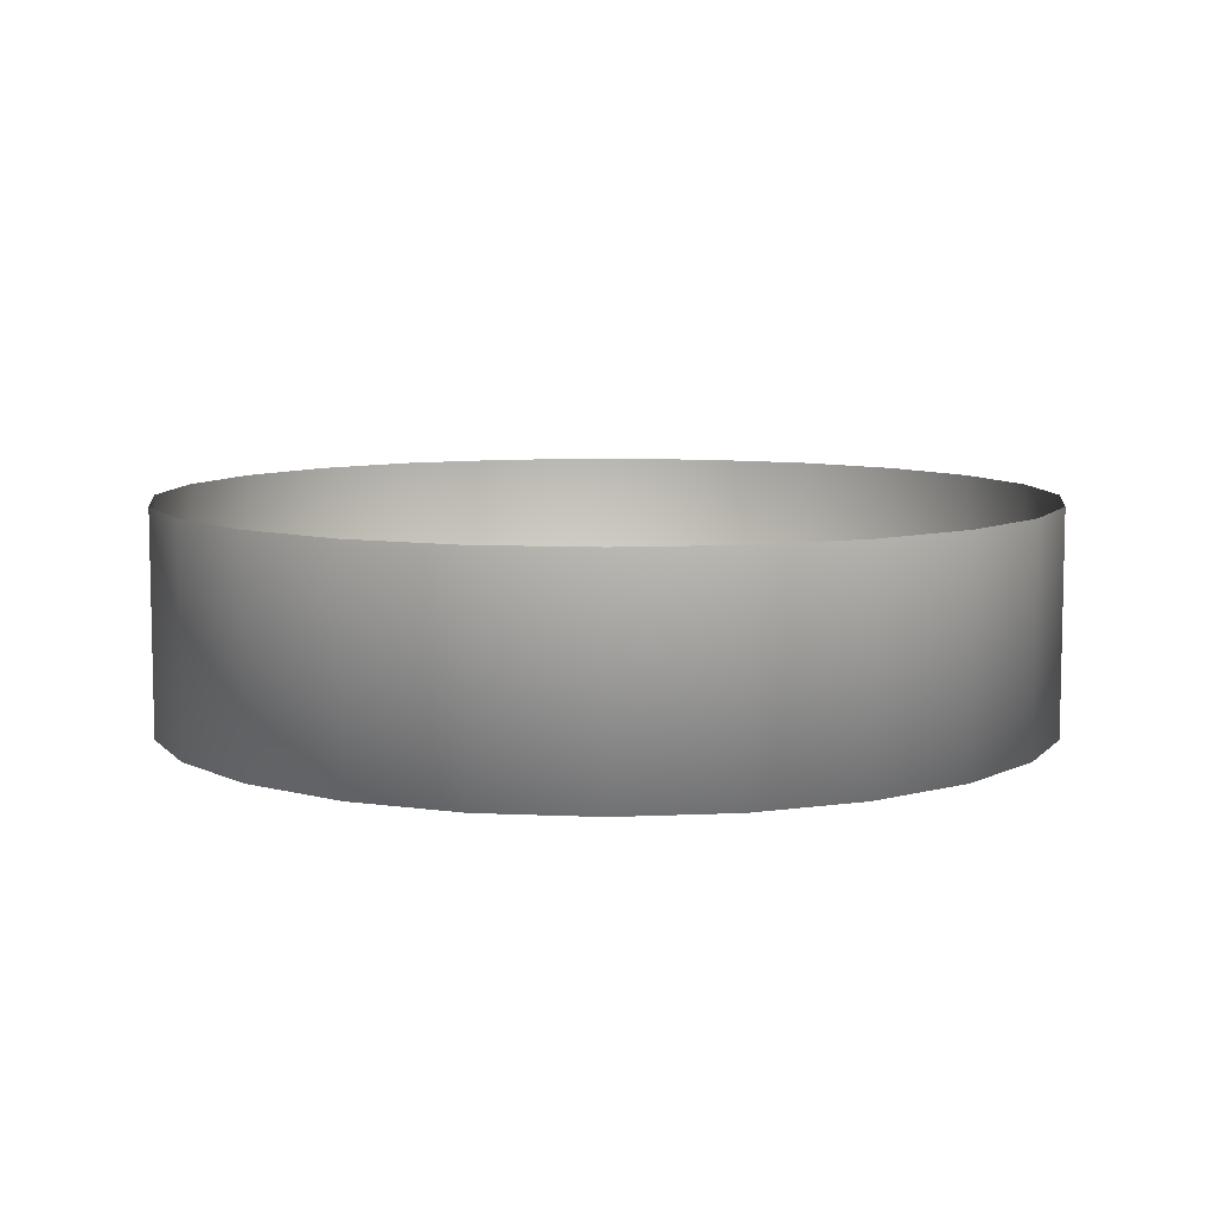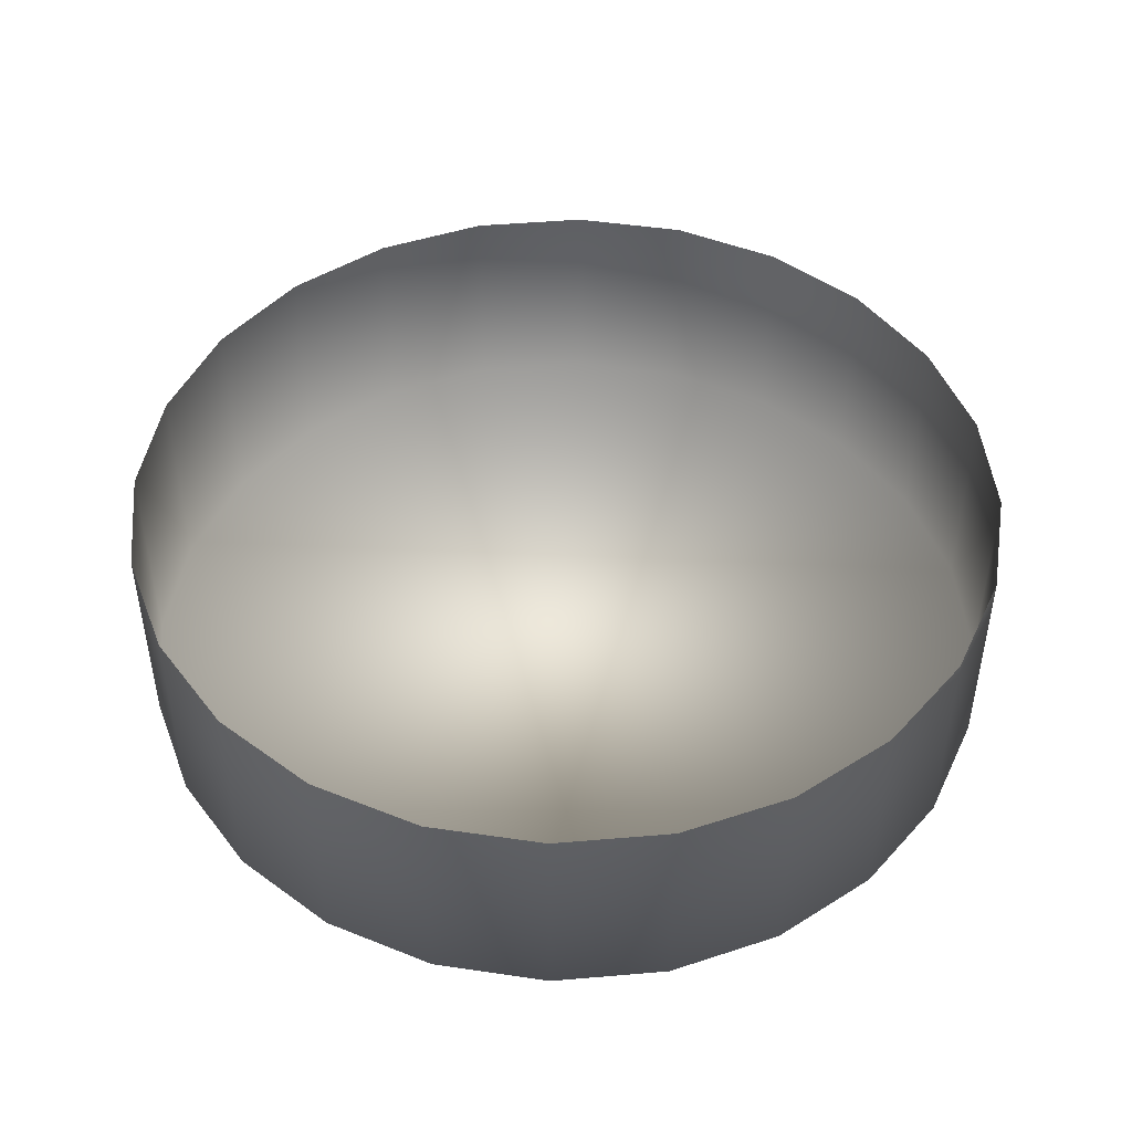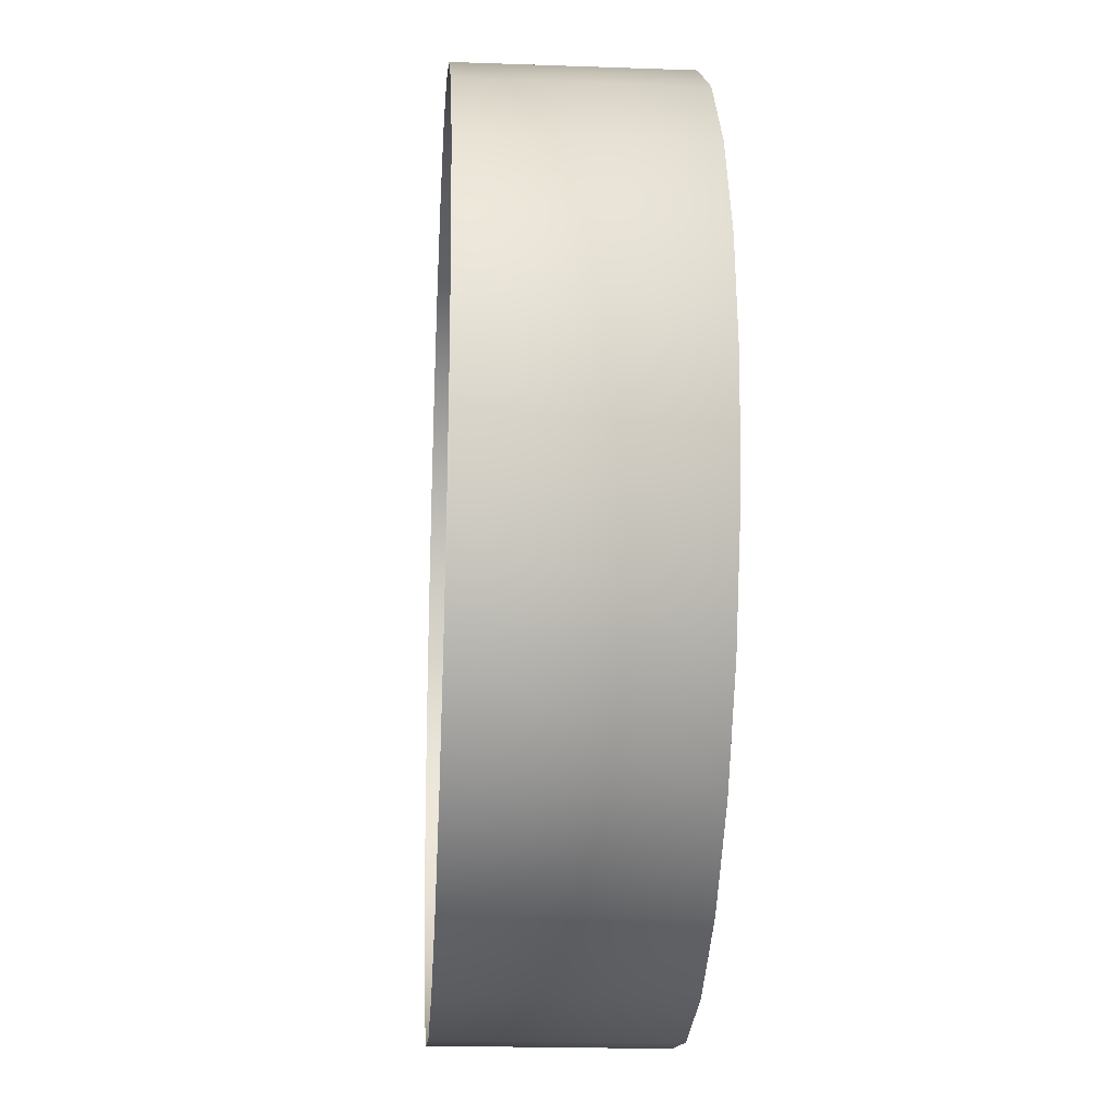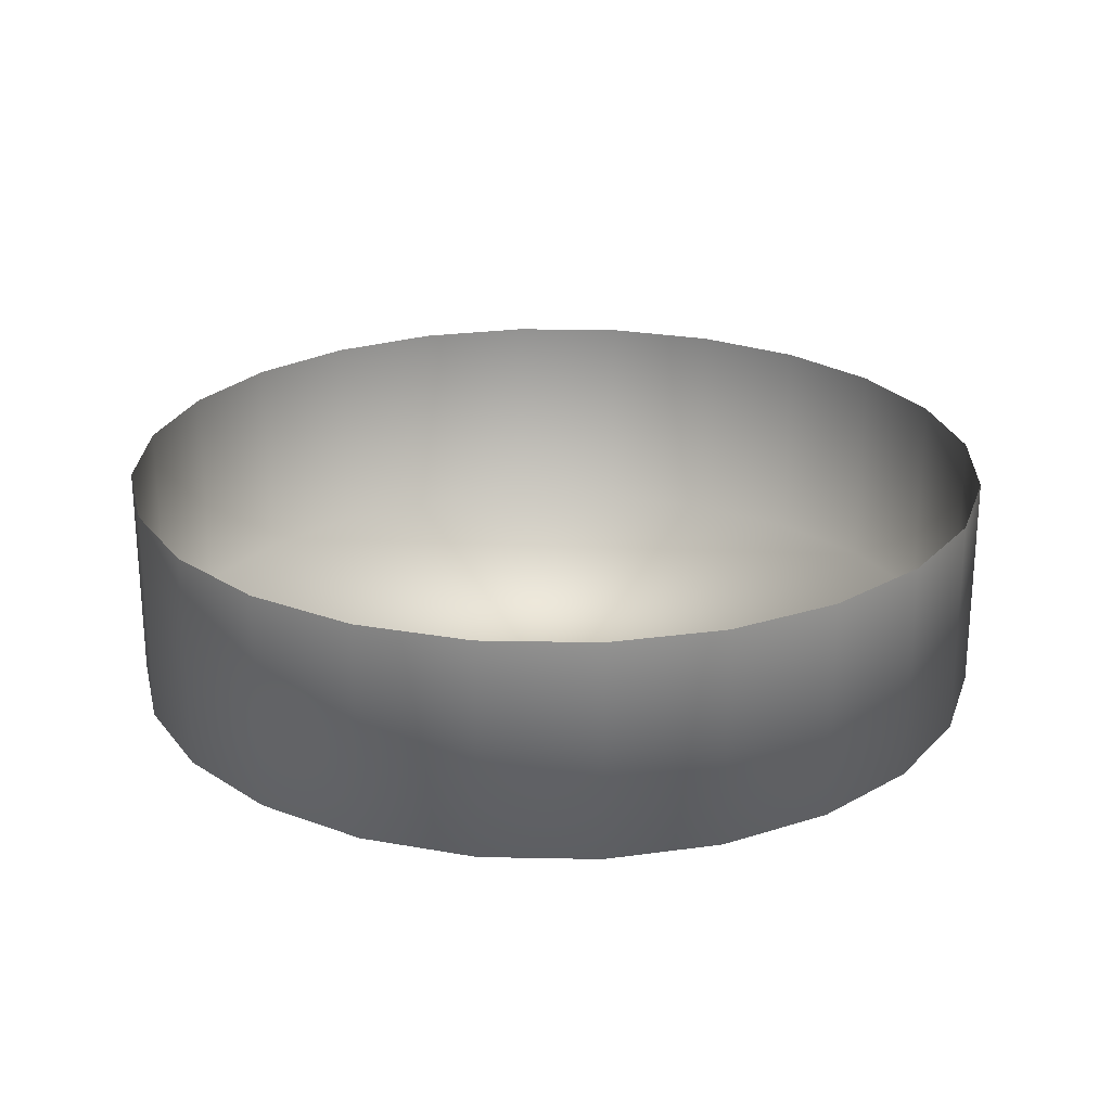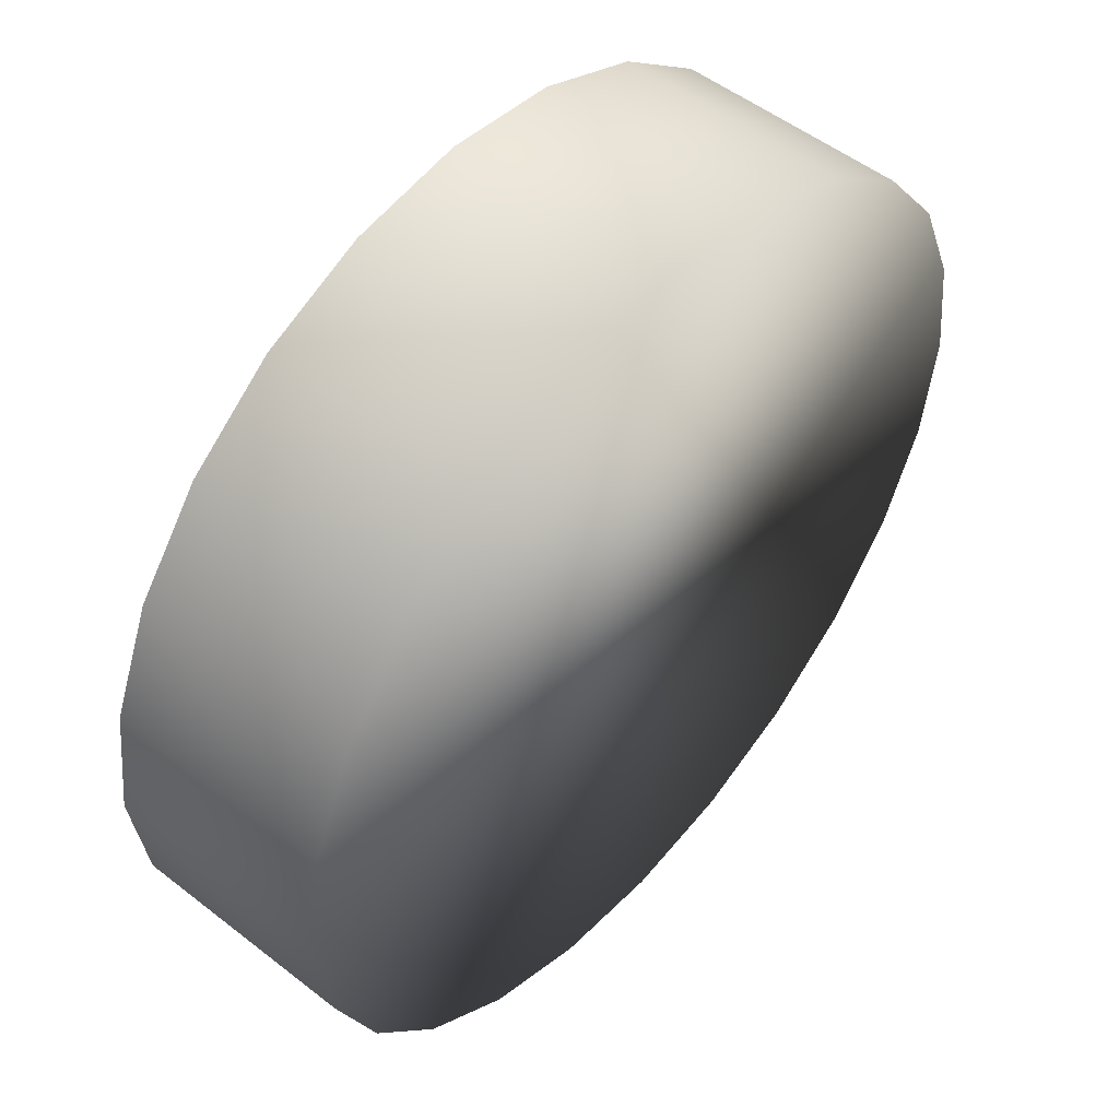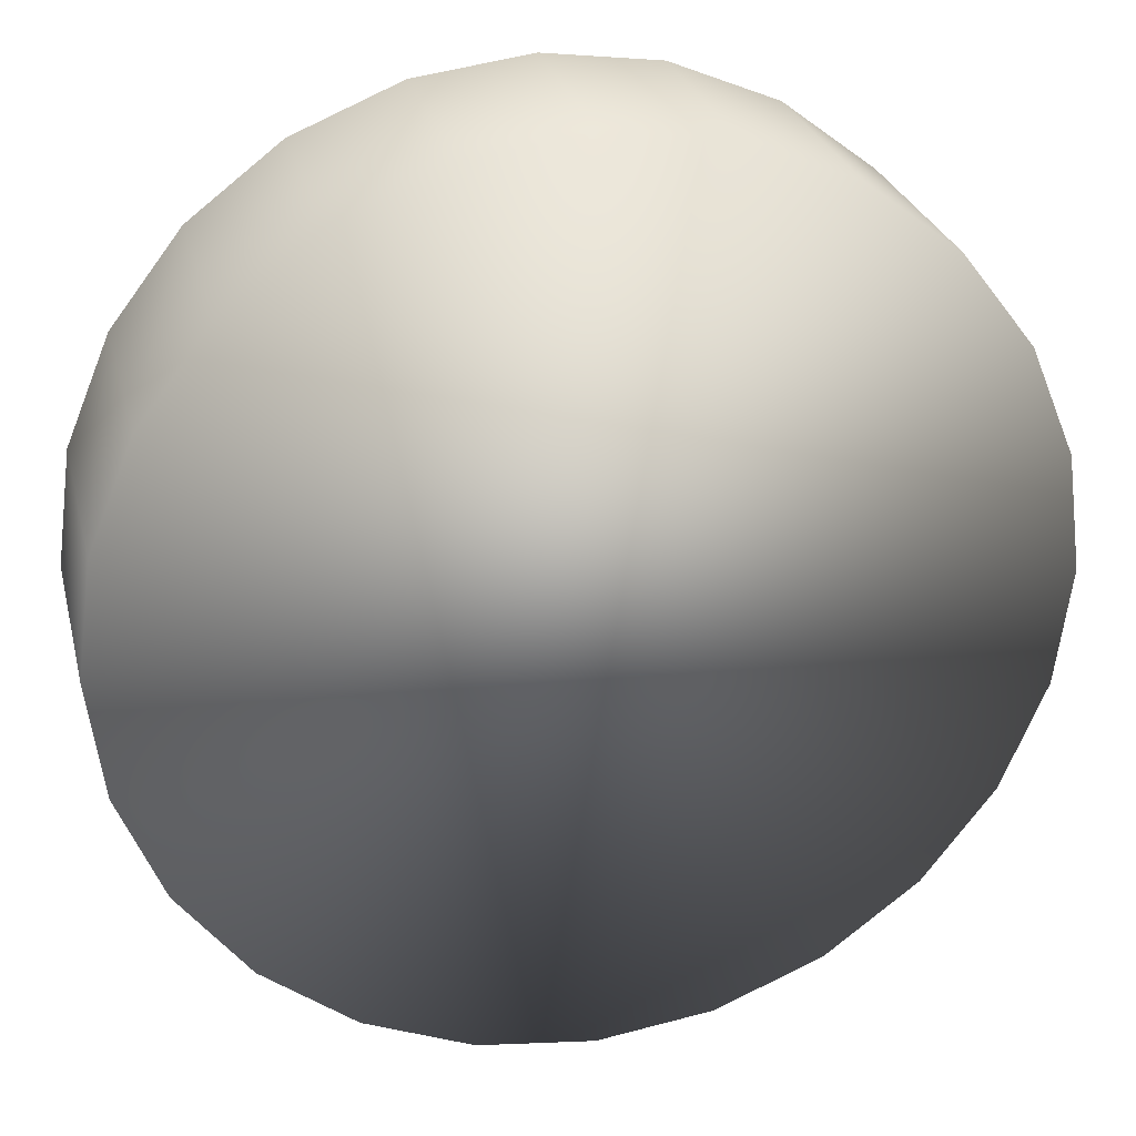
<metadata>
{"format":"obj","ext":"obj","renderer":"f3d","projection":"perspective","resolution":1024,"background":"white","views":[{"elev":8.0,"azim":105.0,"up":"+Y"},{"elev":46.9,"azim":-178.0,"up":"+Y"},{"elev":-20.5,"azim":-93.7,"up":"+Z"},{"elev":23.8,"azim":39.4,"up":"+Y"},{"elev":51.8,"azim":-49.8,"up":"+Z"},{"elev":27.1,"azim":-13.6,"up":"+Z"}]}
</metadata>
<code>
o mesh59/mesh59-geometry#mesh59-geometry
v -0.4964 -0.5029 0.1037
v -0.4967 -0.5029 0.1065
v -0.4964 -0.5082 0.1037
v -0.4967 -0.5082 0.1065
v -0.4953 -0.5082 0.1012
v -0.4759 -0.5082 0.1037
v -0.4964 -0.5029 0.1092
v -0.4769 -0.5082 0.1012
v -0.4953 -0.5029 0.1012
v -0.4755 -0.5082 0.1065
v -0.4964 -0.5082 0.1092
v -0.4936 -0.5082 0.09896
v -0.4759 -0.5029 0.1037
v -0.4759 -0.5082 0.1092
v -0.4769 -0.5029 0.1012
v -0.4953 -0.5029 0.1118
v -0.4786 -0.5082 0.09896
v -0.4936 -0.5029 0.09896
v -0.4755 -0.5029 0.1065
v -0.4786 -0.5029 0.09896
v -0.4953 -0.5082 0.1118
v -0.4914 -0.5082 0.09728
v -0.4914 -0.5029 0.09728
v -0.4759 -0.5029 0.1092
v -0.4769 -0.5082 0.1118
v -0.4936 -0.5029 0.114
v -0.4808 -0.5082 0.09728
v -0.4936 -0.5082 0.114
v -0.4808 -0.5029 0.09728
v -0.4889 -0.5082 0.09622
v -0.4889 -0.5029 0.09622
v -0.4769 -0.5029 0.1118
v -0.4786 -0.5082 0.114
v -0.4914 -0.5082 0.1156
v -0.4834 -0.5082 0.09622
v -0.4808 -0.5082 0.1156
v -0.4914 -0.5029 0.1156
v -0.4834 -0.5029 0.09622
v -0.4861 -0.5082 0.09586
v -0.4861 -0.5029 0.09586
v -0.4786 -0.5029 0.114
v -0.4808 -0.5029 0.1156
v -0.4889 -0.5082 0.1167
v -0.4834 -0.5082 0.1167
v -0.4834 -0.5029 0.1167
v -0.4889 -0.5029 0.1167
v -0.4861 -0.5082 0.1171
v -0.4861 -0.5029 0.1171
f 1 2 3
f 3 2 1
f 4 3 2
f 2 3 4
f 3 5 1
f 1 5 3
f 4 6 3
f 3 6 4
f 2 7 4
f 4 7 2
f 3 8 5
f 5 8 3
f 9 1 5
f 5 1 9
f 10 6 4
f 4 6 10
f 6 8 3
f 3 8 6
f 11 4 7
f 7 4 11
f 5 8 12
f 12 8 5
f 5 12 9
f 9 12 5
f 6 10 13
f 13 10 6
f 14 10 4
f 4 10 14
f 8 6 15
f 15 6 8
f 11 14 4
f 4 14 11
f 7 16 11
f 11 16 7
f 8 17 12
f 12 17 8
f 18 9 12
f 12 9 18
f 19 13 10
f 10 13 19
f 13 15 6
f 6 15 13
f 10 14 19
f 19 14 10
f 15 20 8
f 8 20 15
f 21 14 11
f 11 14 21
f 21 11 16
f 16 11 21
f 17 8 20
f 20 8 17
f 12 17 22
f 22 17 12
f 18 12 23
f 23 12 18
f 24 19 14
f 14 19 24
f 25 14 21
f 21 14 25
f 16 26 21
f 21 26 16
f 17 20 27
f 27 20 17
f 17 27 22
f 22 27 17
f 22 23 12
f 12 23 22
f 14 25 24
f 24 25 14
f 28 25 21
f 21 25 28
f 28 21 26
f 26 21 28
f 29 27 20
f 20 27 29
f 22 27 30
f 30 27 22
f 23 22 31
f 31 22 23
f 32 24 25
f 25 24 32
f 33 25 28
f 28 25 33
f 28 26 34
f 34 26 28
f 27 29 35
f 35 29 27
f 27 35 30
f 30 35 27
f 30 31 22
f 22 31 30
f 25 33 32
f 32 33 25
f 36 33 28
f 28 33 36
f 37 34 26
f 26 34 37
f 34 36 28
f 28 36 34
f 38 35 29
f 29 35 38
f 39 30 35
f 35 30 39
f 31 30 40
f 40 30 31
f 41 32 33
f 33 32 41
f 36 42 33
f 33 42 36
f 34 37 43
f 43 37 34
f 44 36 34
f 34 36 44
f 35 38 39
f 39 38 35
f 39 40 30
f 30 40 39
f 41 33 42
f 42 33 41
f 42 36 45
f 45 36 42
f 46 43 37
f 37 43 46
f 43 44 34
f 34 44 43
f 44 45 36
f 36 45 44
f 40 39 38
f 38 39 40
f 43 46 47
f 47 46 43
f 47 44 43
f 43 44 47
f 45 44 48
f 48 44 45
f 48 47 46
f 46 47 48
f 47 48 44
f 44 48 47

</code>
